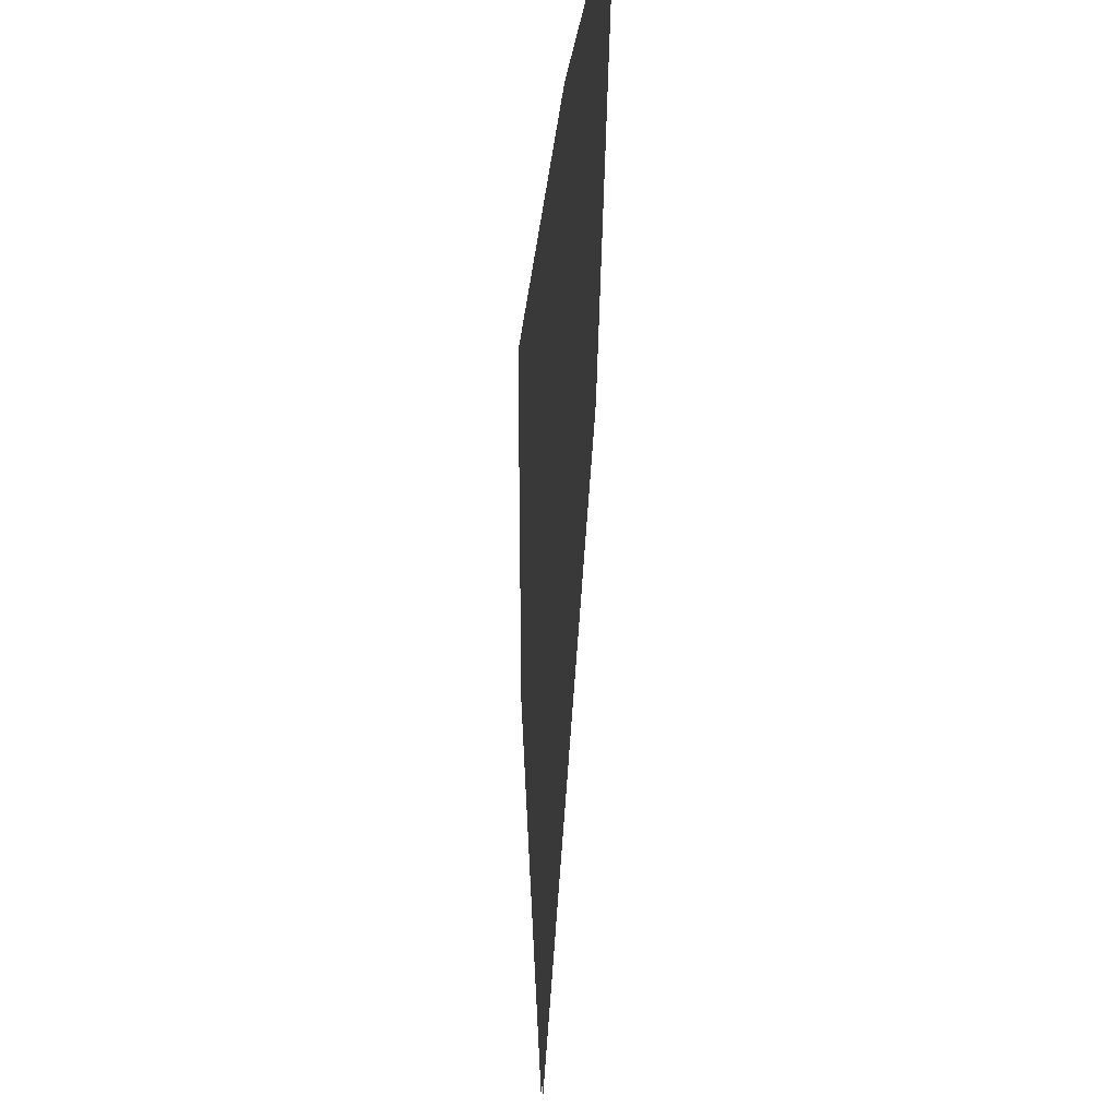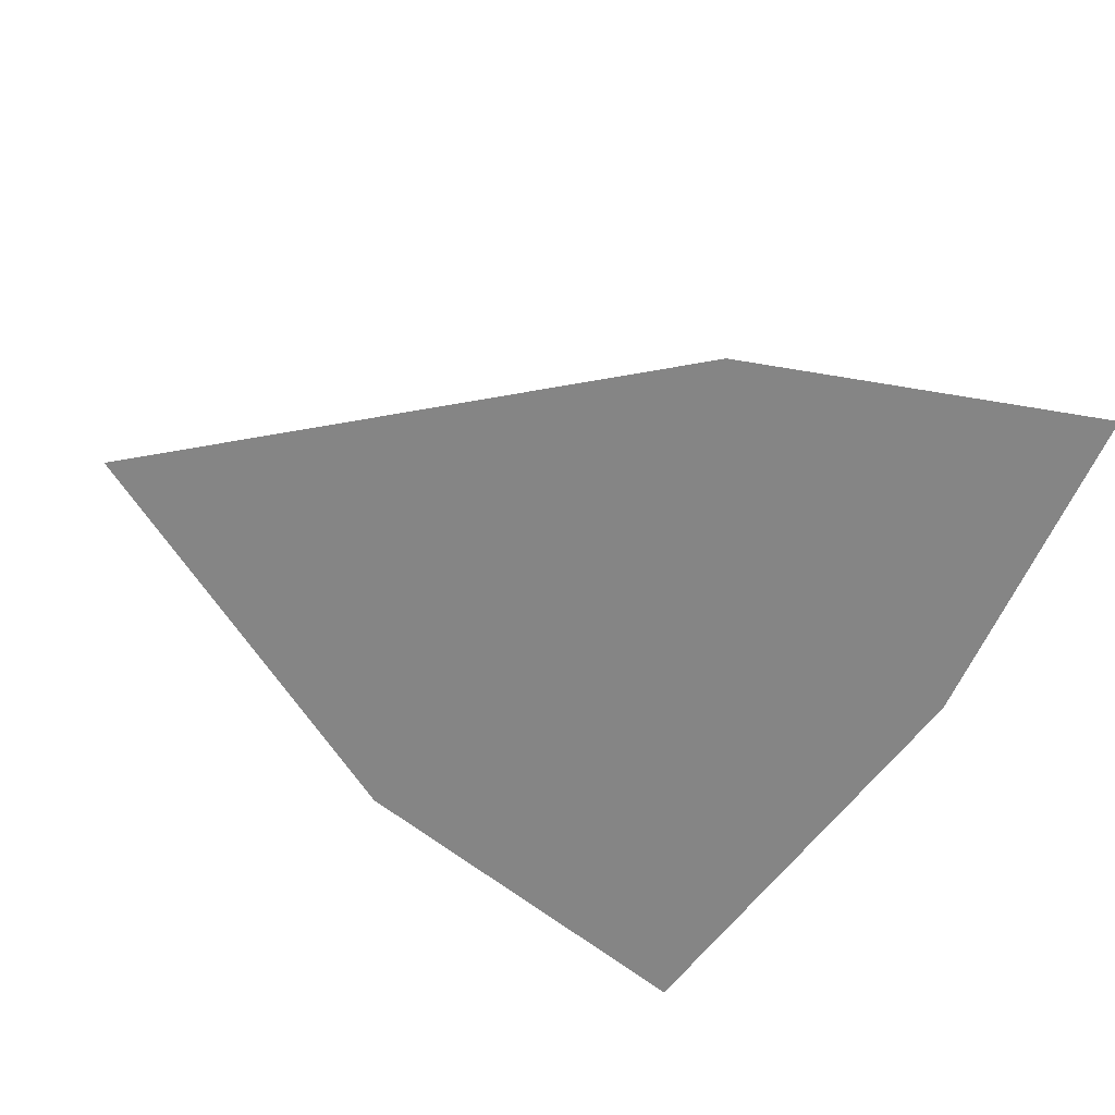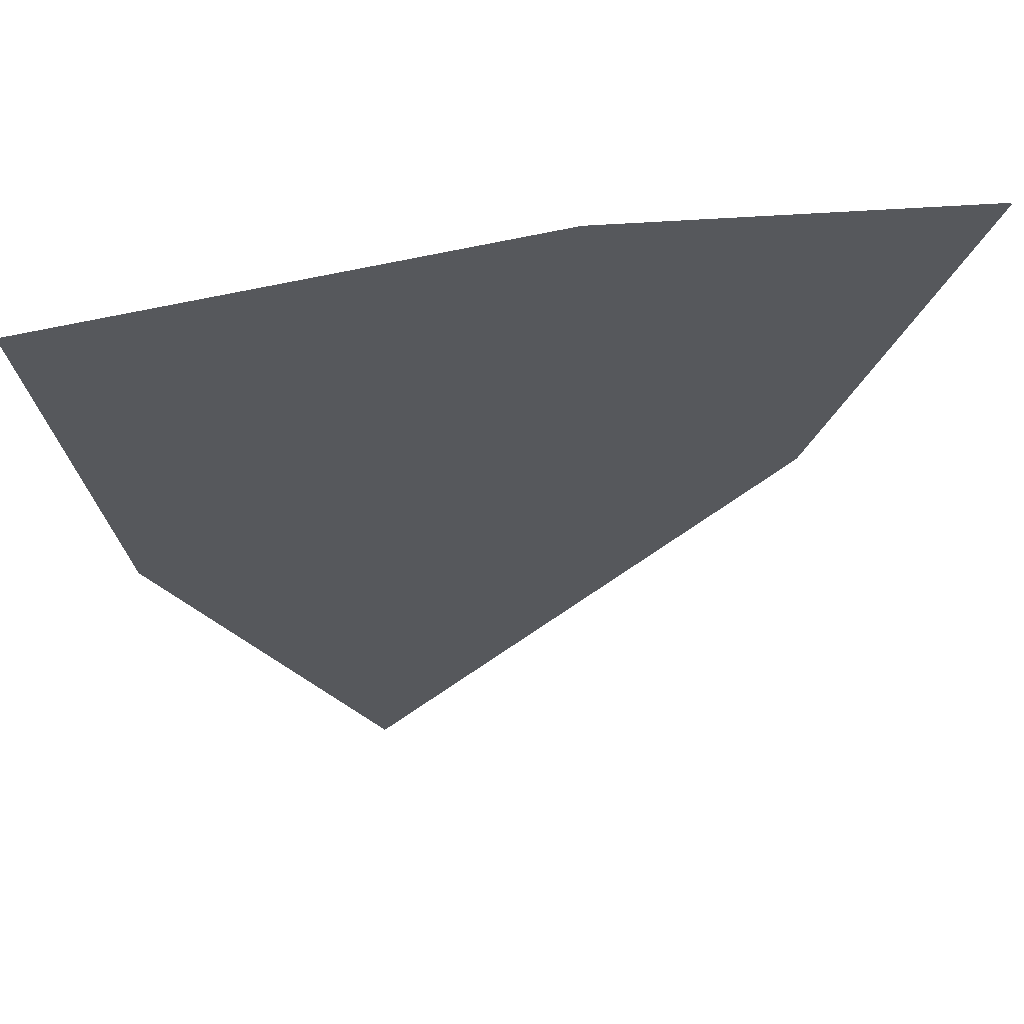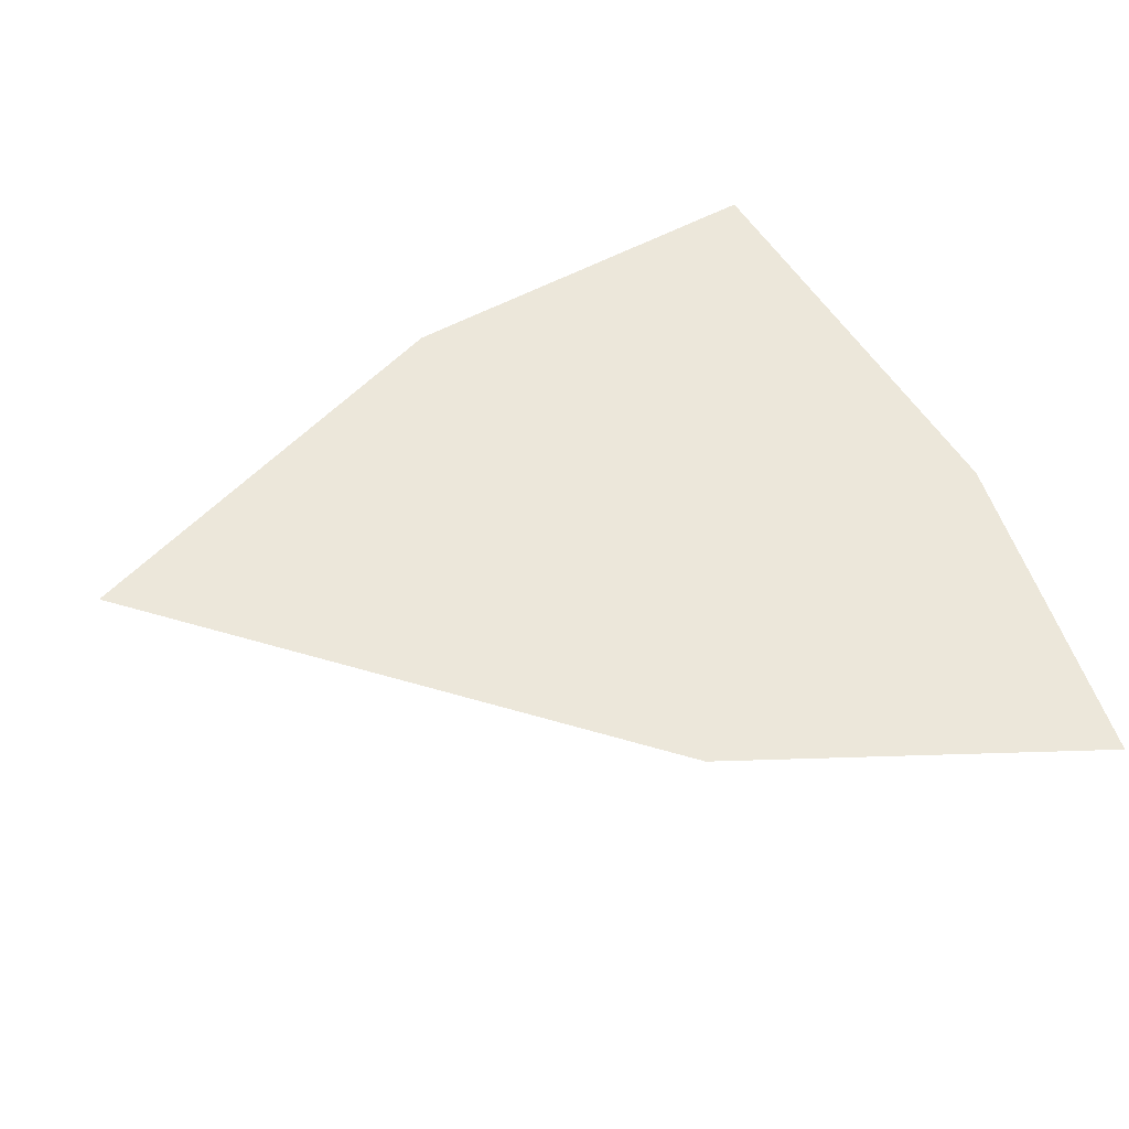
<metadata>
{"format":"obj","ext":"obj","renderer":"f3d","projection":"perspective","resolution":1024,"background":"white","views":[{"elev":-20.7,"azim":84.1,"up":"+Y"},{"elev":-61.7,"azim":58.9,"up":"+Z"},{"elev":60.2,"azim":-9.1,"up":"+Y"},{"elev":50.4,"azim":66.7,"up":"+Z"}]}
</metadata>
<code>
g pm0012_81_ScalesFSkin_rz1
v -0.1415 0.00602 8.896e-19
v -0.14 -0.00421 8.896e-19
v -0.1309 -2.22e-18 8.507e-19
v -0.1297 0.007246 8.896e-19
v -0.1346 -0.01485 8.896e-19
v -0.1207 0.006106 8.896e-19
v -0.1243 -0.003123 8.896e-19
v -0.1415 0.00602 3.5e-05
v -0.1309 -2.22e-18 3.5e-05
v -0.14 -0.00421 3.5e-05
v -0.1297 0.007246 3.5e-05
v -0.1346 -0.01485 3.5e-05
v -0.1207 0.006106 3.5e-05
v -0.1243 -0.003123 3.5e-05
g pm0012_81_ScalesFSkin_rz1_0
f 3 2 1
f 3 1 4
f 5 2 3
f 6 3 4
f 3 7 5
f 7 3 6
f 10 9 8
f 8 9 11
f 10 12 9
f 9 13 11
f 14 9 12
f 9 14 13

</code>
